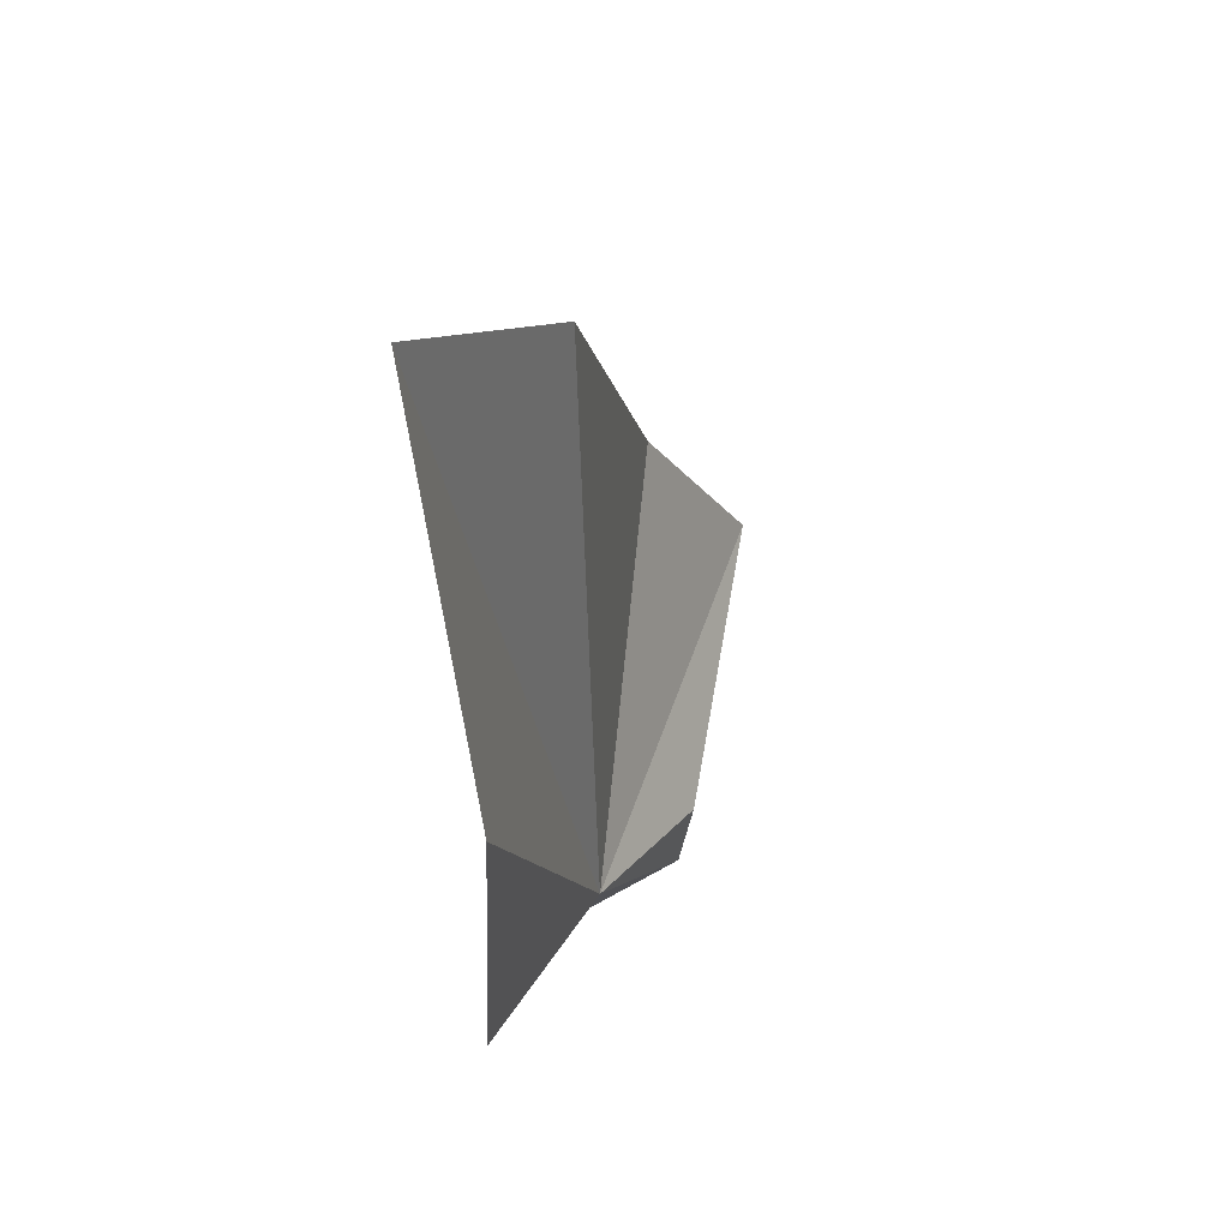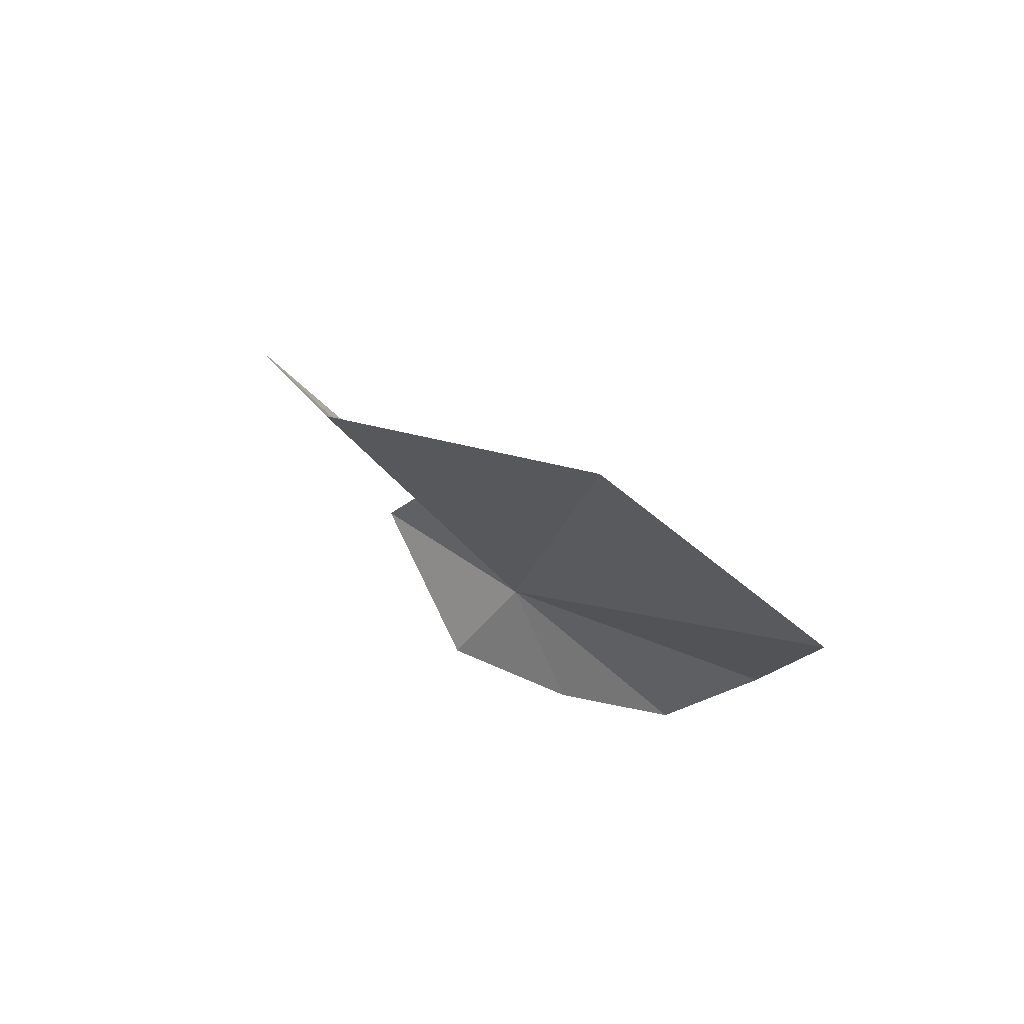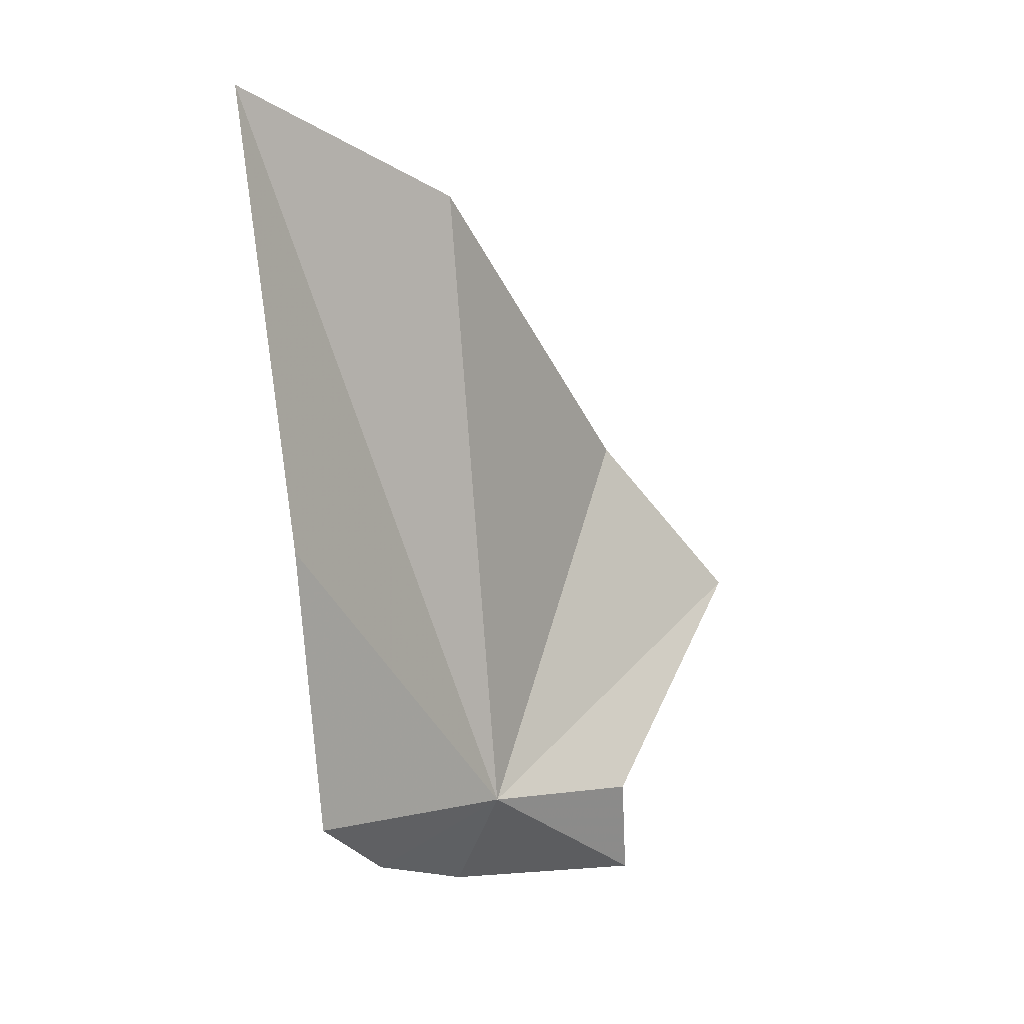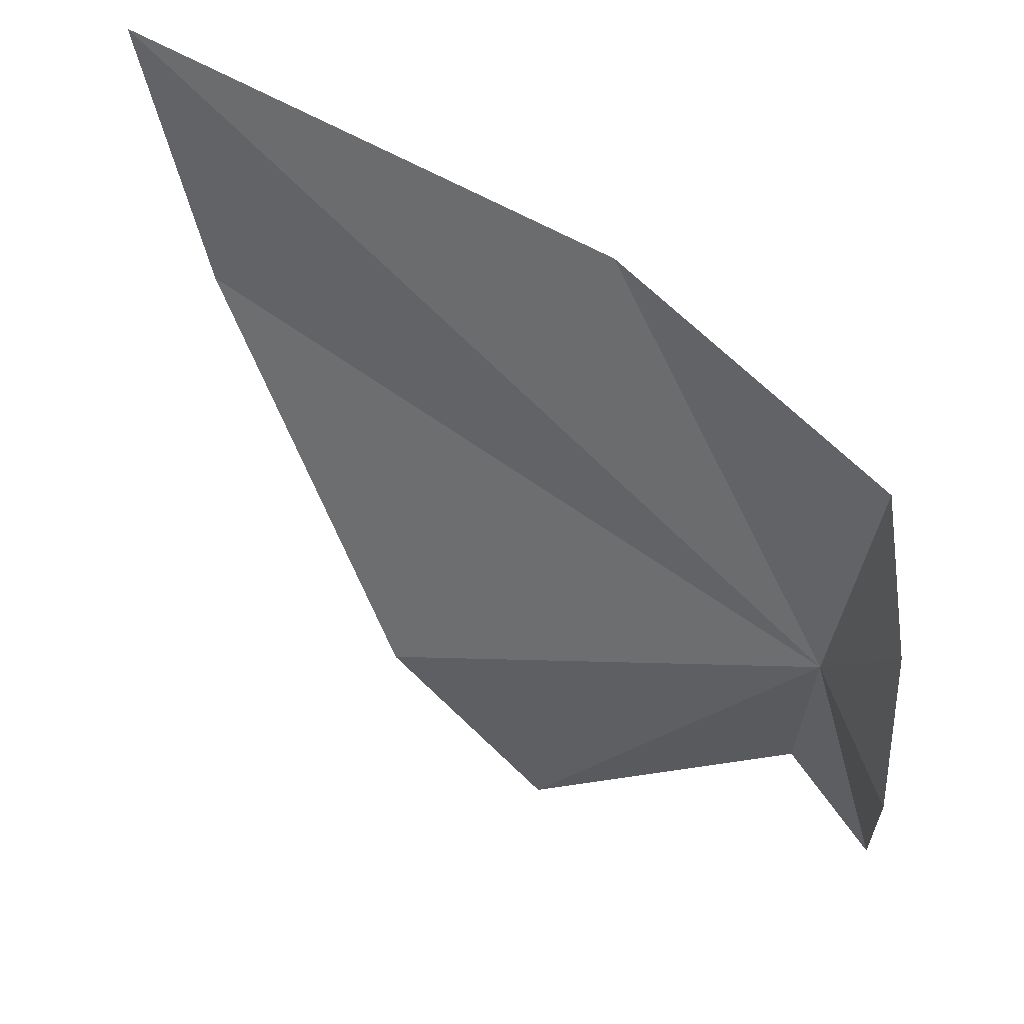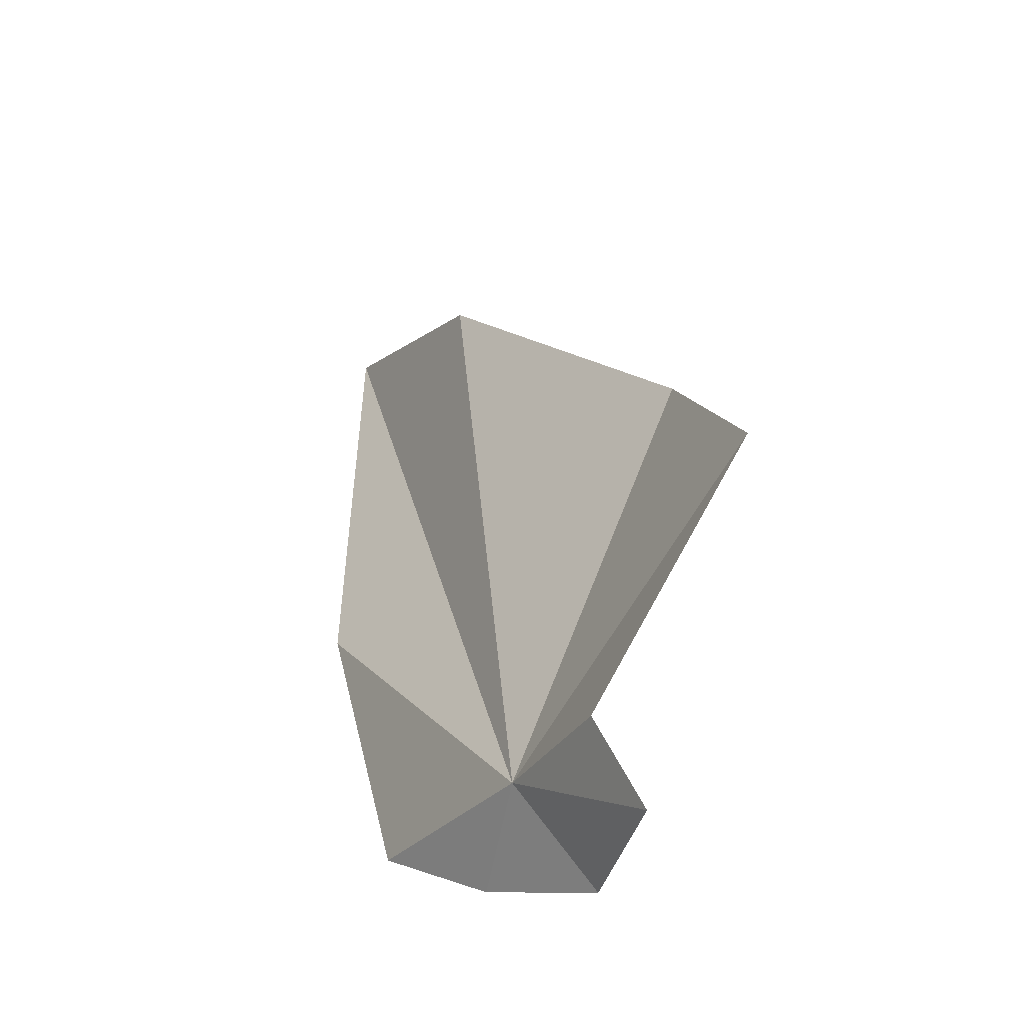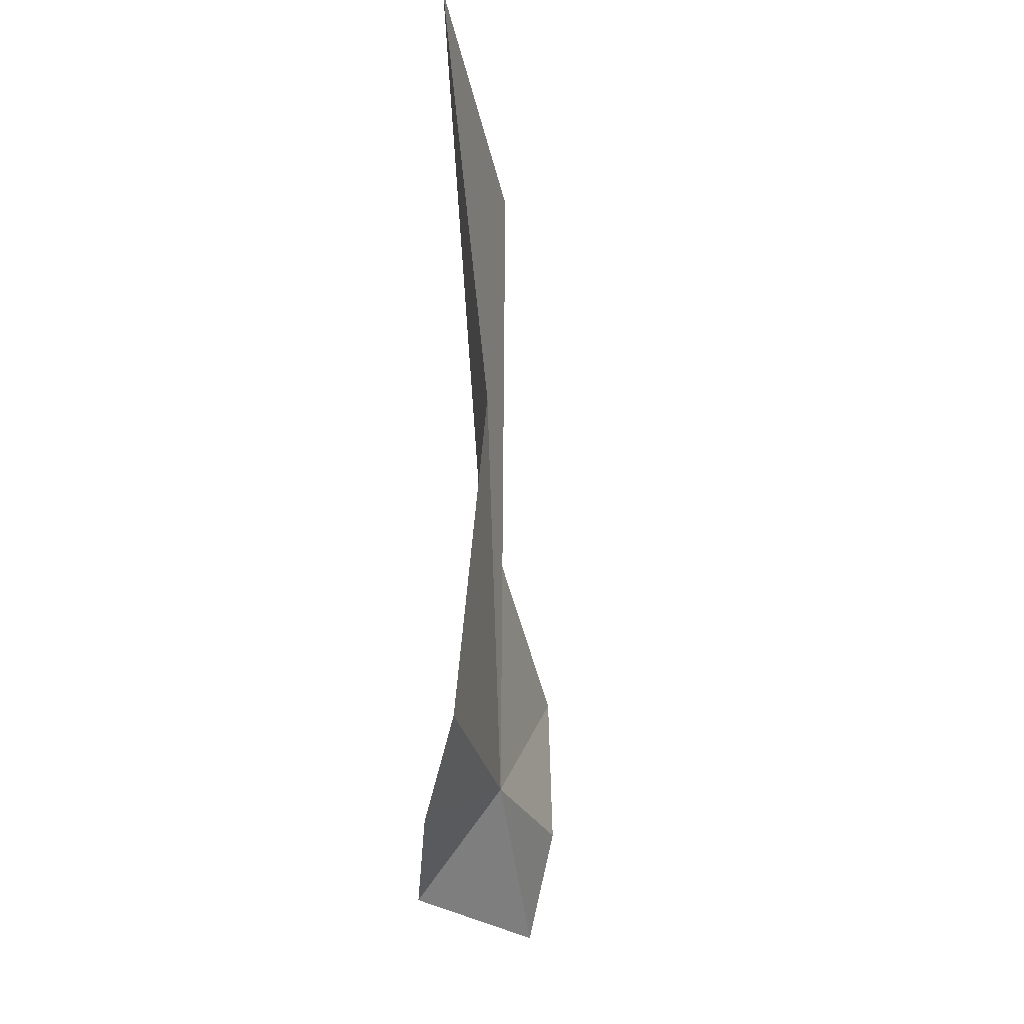
<metadata>
{"format":"obj","ext":"obj","renderer":"f3d","projection":"perspective","resolution":1024,"background":"white","views":[{"elev":31.8,"azim":-138.6,"up":"+Z"},{"elev":74.6,"azim":146.9,"up":"+Z"},{"elev":2.8,"azim":-116.3,"up":"+Z"},{"elev":65.2,"azim":119.2,"up":"+Y"},{"elev":-33.0,"azim":-17.8,"up":"+Z"},{"elev":-24.4,"azim":-153.3,"up":"+Z"}]}
</metadata>
<code>
v 25.43 -16.92 3.264
v 27.65 -20.81 10.73
v 24.6 -15.44 16.02
v 25.89 -20.28 3.189
v 27.74 -23.96 7.514
v 24.07 -12.41 3.265
v 22.92 -11.43 8.918
v 23.48 -10.48 17.76
v 26.71 -20.81 1.171
v 27.22 -16.84 1.208
v 25.7 -14.33 2.002
f 1 2 3
f 1 4 5
f 1 7 6
f 1 8 7
f 1 5 2
f 1 3 8
f 1 9 4
f 1 11 10
f 1 10 9
f 1 6 11

</code>
